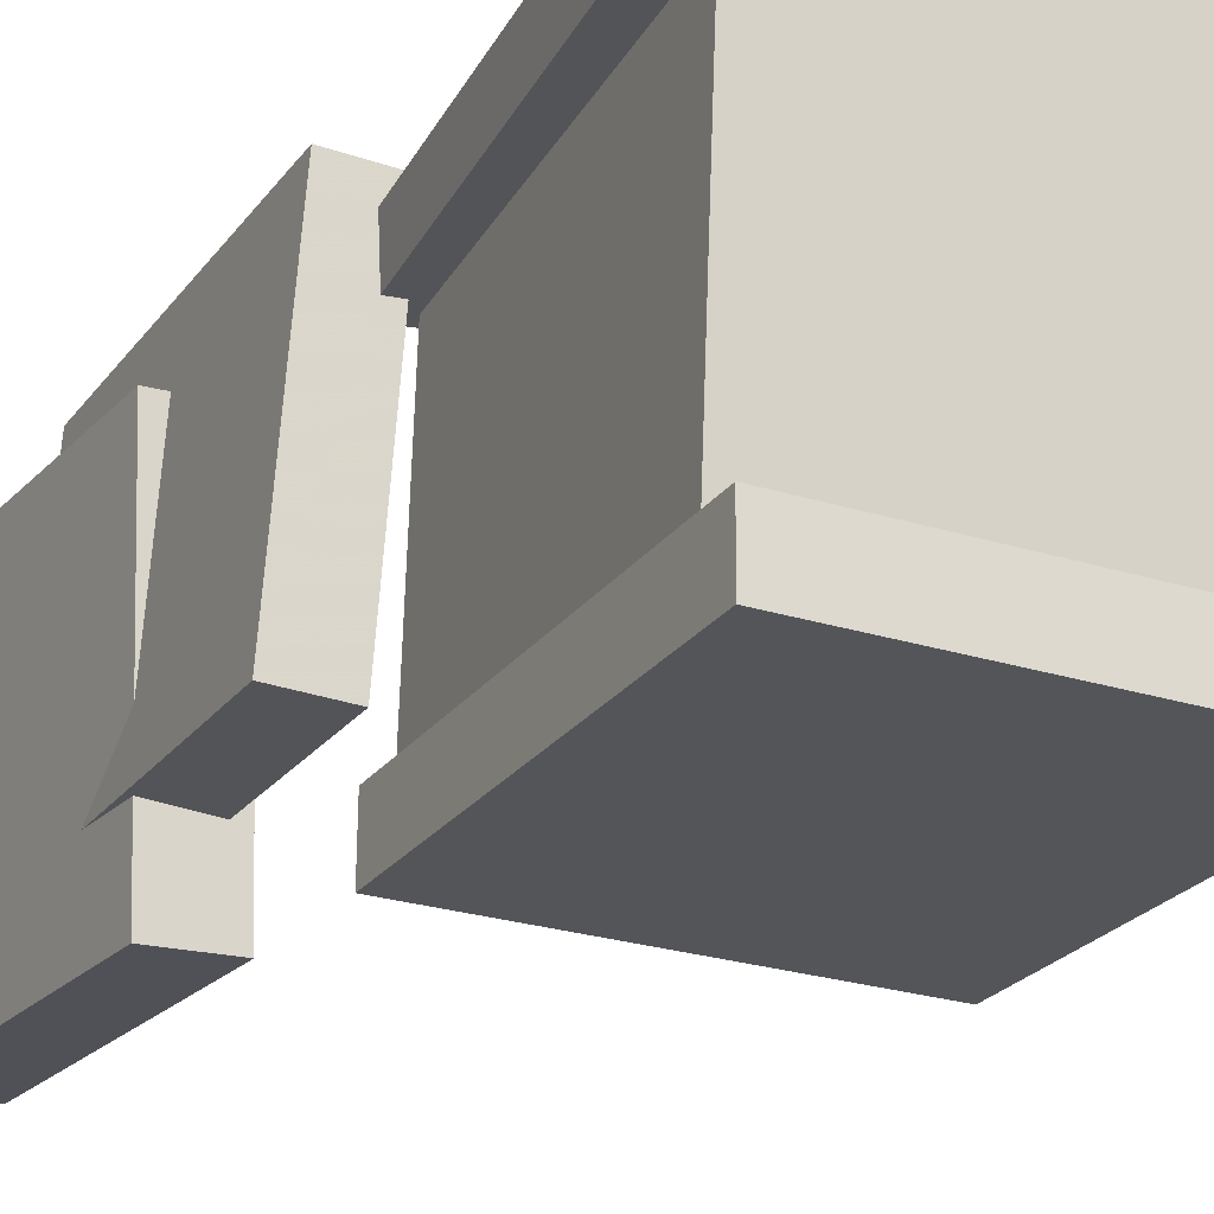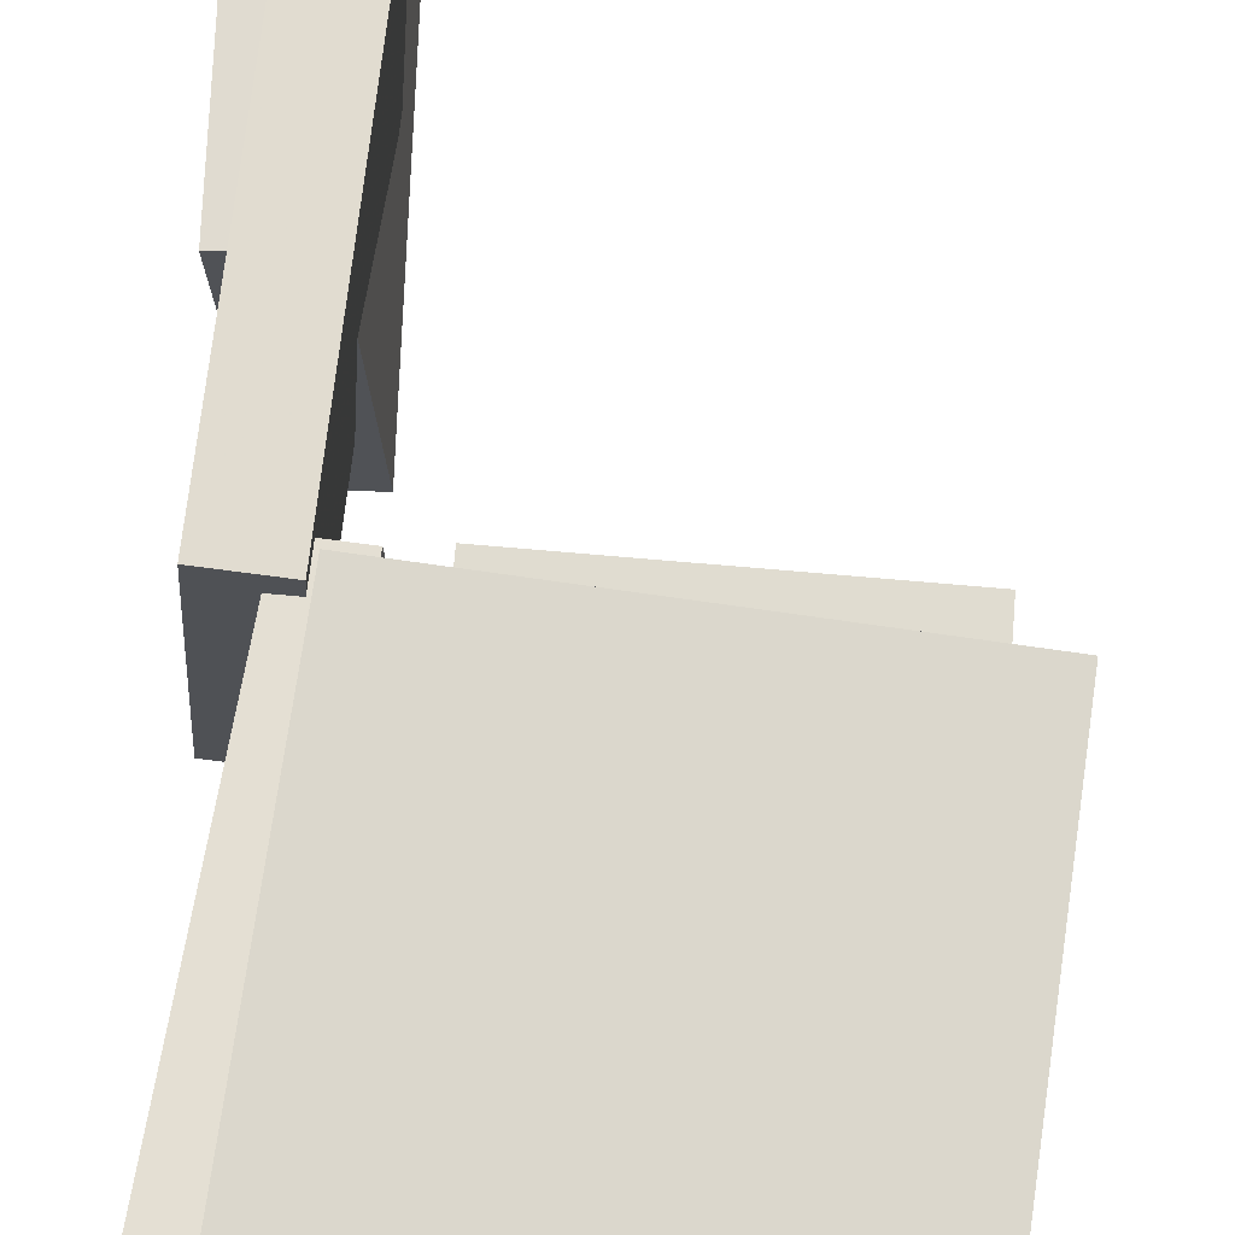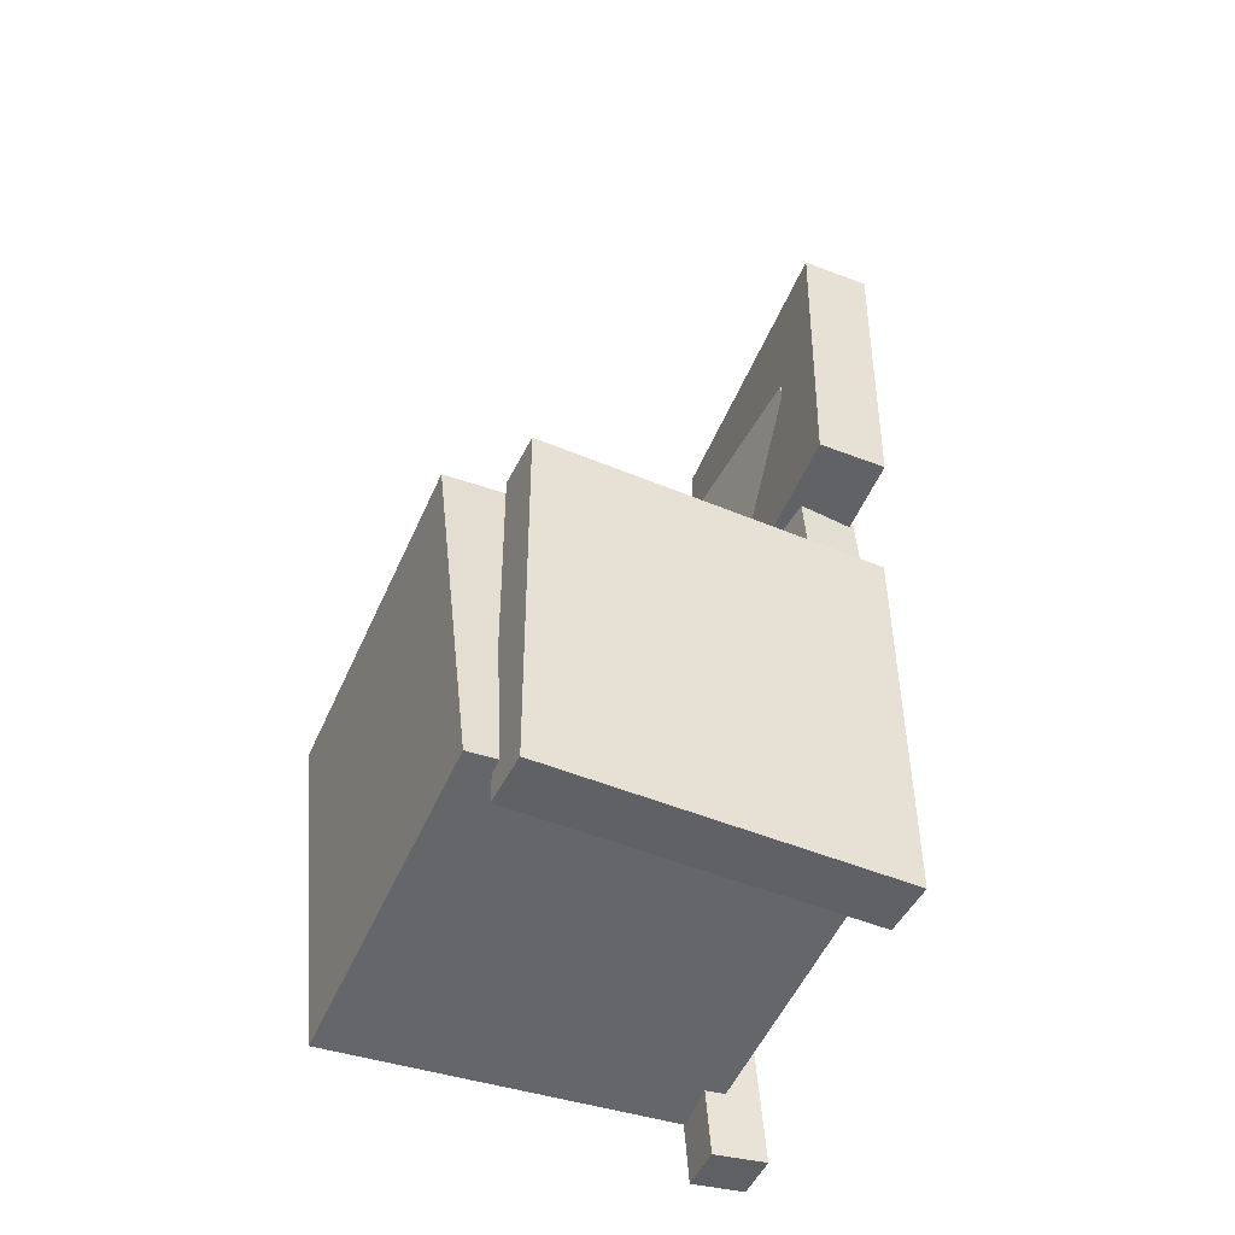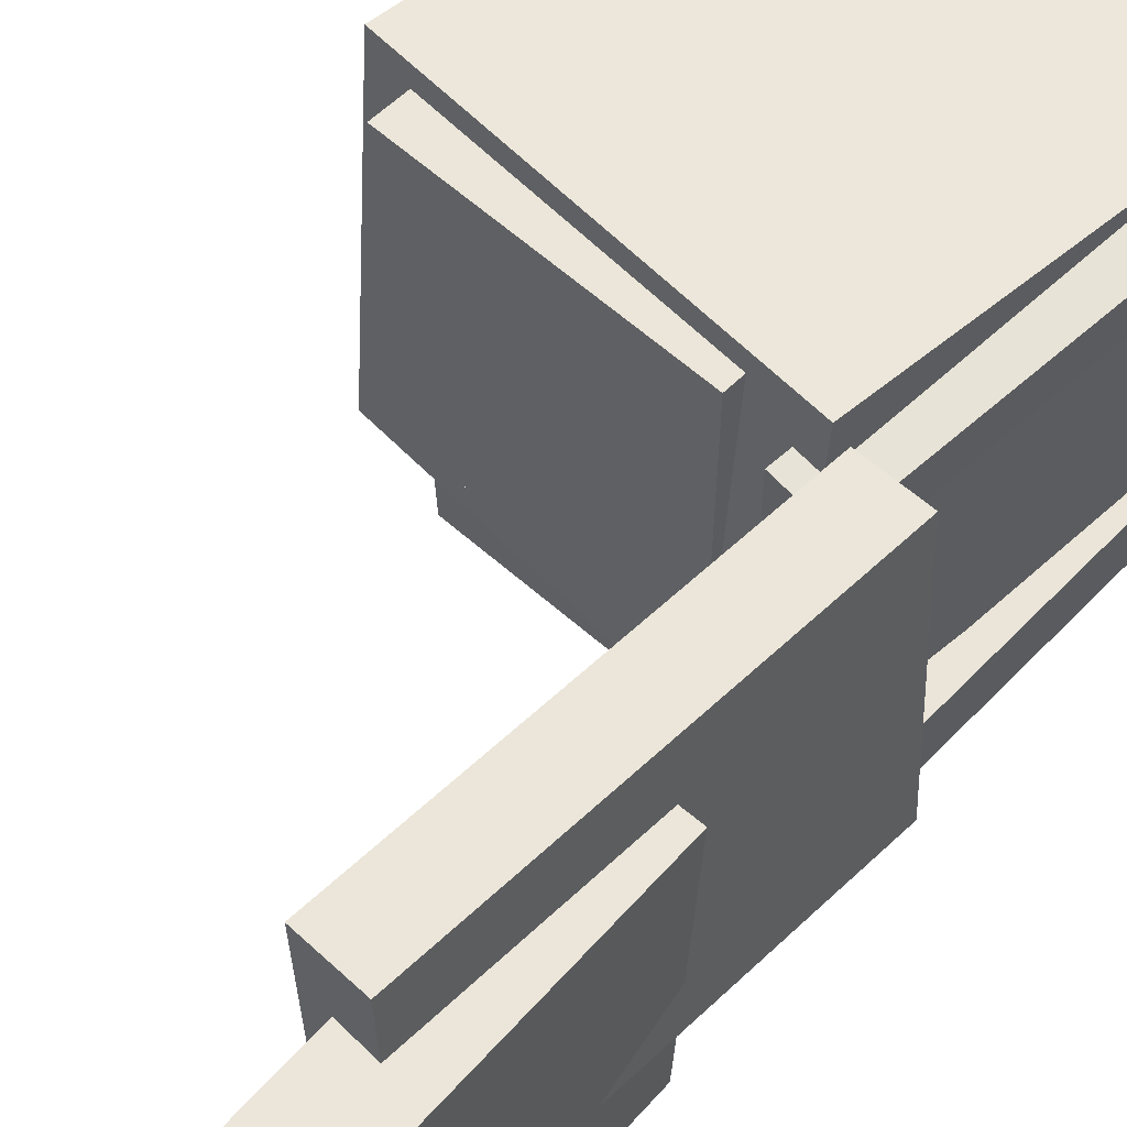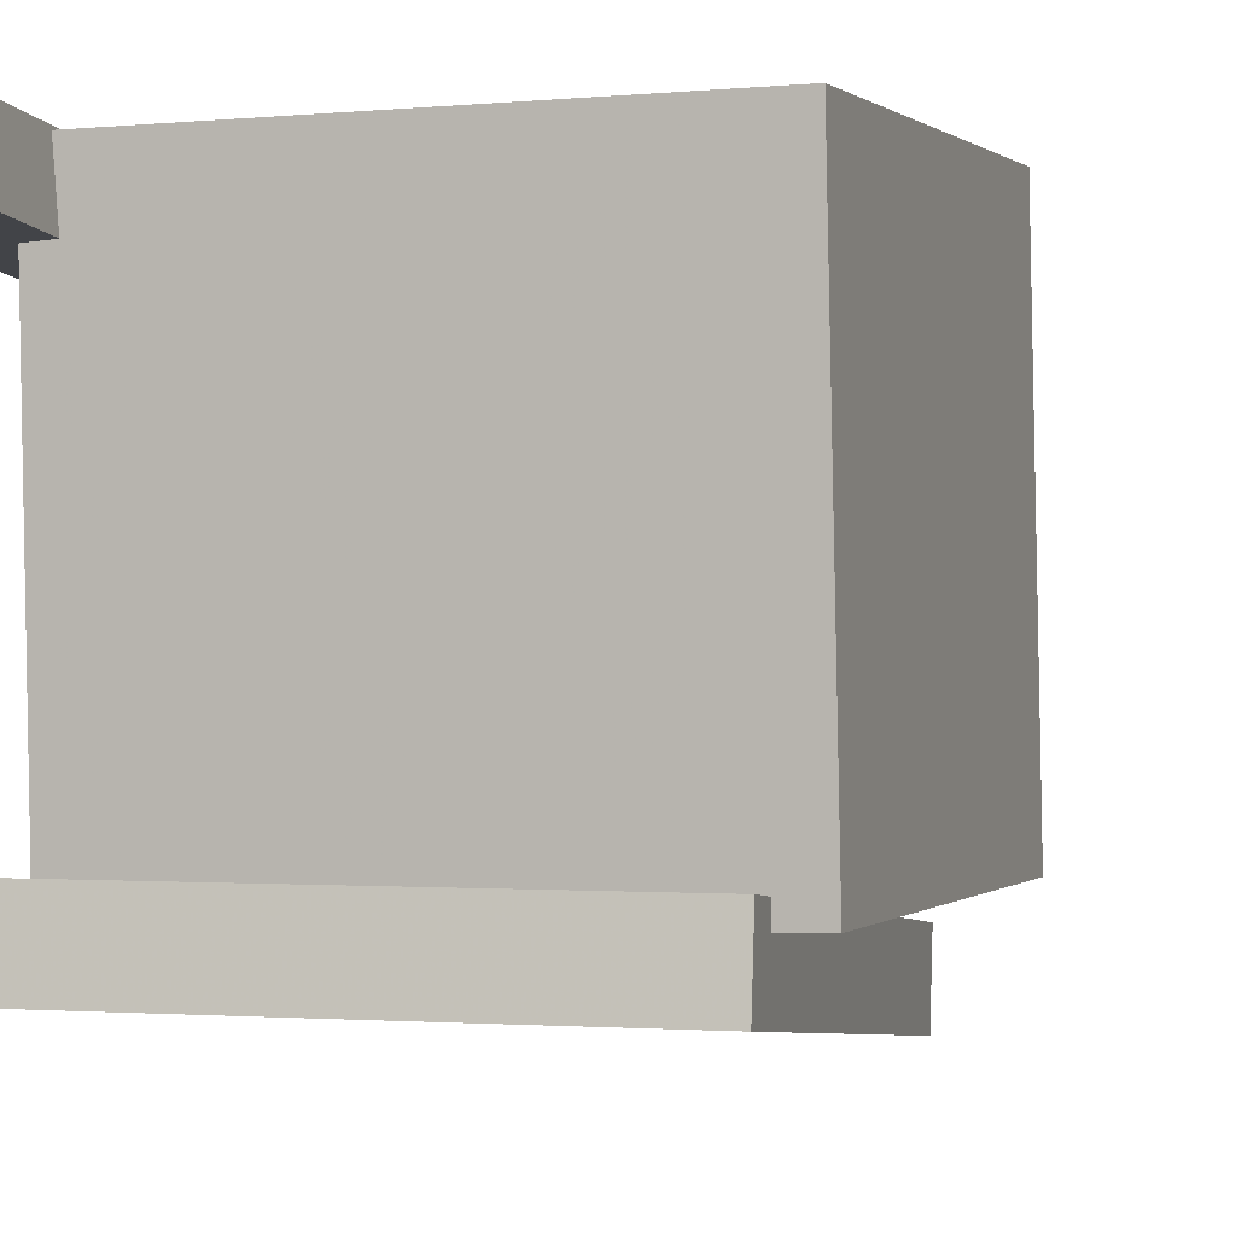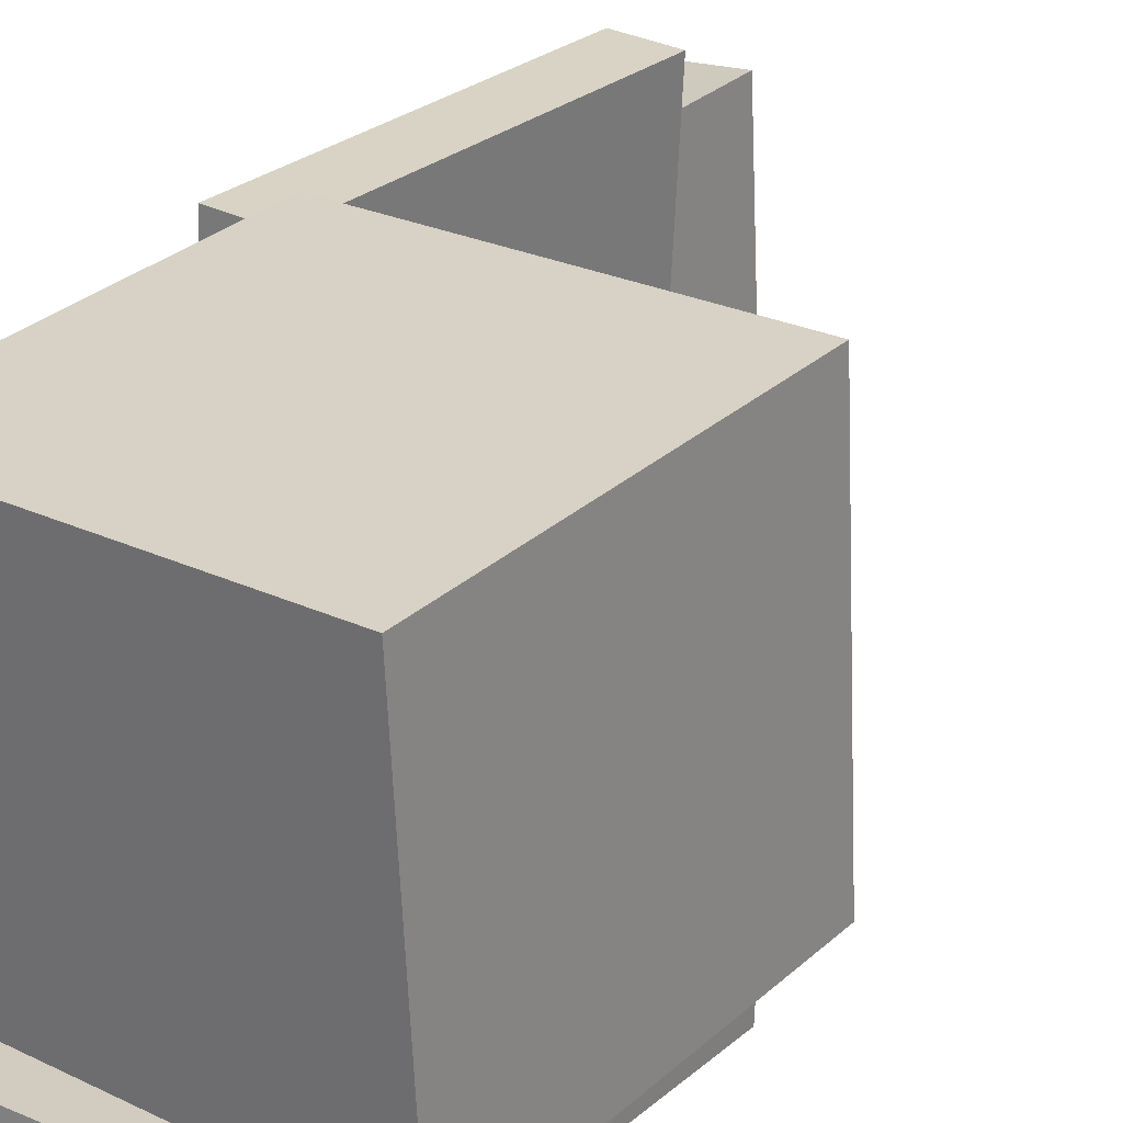
<metadata>
{"format":"obj","ext":"obj","renderer":"f3d","projection":"perspective","resolution":1024,"background":"white","views":[{"elev":-22.2,"azim":-27.9,"up":"+Z"},{"elev":68.7,"azim":3.7,"up":"+Z"},{"elev":-49.4,"azim":155.9,"up":"+Y"},{"elev":57.5,"azim":-137.4,"up":"+Z"},{"elev":-4.2,"azim":14.1,"up":"+Z"},{"elev":24.2,"azim":33.2,"up":"+Z"}]}
</metadata>
<code>
v -0.135 -0.02324 0.132
v -0.1331 -0.02541 0.09262
v -0.1697 -0.3771 0.1498
v -0.1678 -0.3793 0.1105
v -0.09278 -0.02726 0.1342
v -0.09091 -0.02943 0.09485
v -0.1275 -0.3812 0.1521
v -0.1256 -0.3833 0.1127
f 1.0 7.0 5.0
f 1.0 3.0 7.0
f 1.0 4.0 3.0
f 1.0 2.0 4.0
f 3.0 8.0 7.0
f 3.0 4.0 8.0
f 5.0 7.0 8.0
f 5.0 8.0 6.0
f 1.0 5.0 6.0
f 1.0 6.0 2.0
f 2.0 6.0 8.0
f 2.0 8.0 4.0
v -0.06668 -0.0833 -0.07086
v -0.06453 -0.08765 0.1544
v -0.06553 -0.02839 -0.06981
v -0.06337 -0.03274 0.1555
v 0.1454 -0.08771 -0.07297
v 0.1476 -0.09206 0.1523
v 0.1466 -0.03281 -0.07193
v 0.1487 -0.03716 0.1534
f 9.0 15.0 13.0
f 9.0 11.0 15.0
f 9.0 12.0 11.0
f 9.0 10.0 12.0
f 11.0 16.0 15.0
f 11.0 12.0 16.0
f 13.0 15.0 16.0
f 13.0 16.0 14.0
f 9.0 13.0 14.0
f 9.0 14.0 10.0
f 10.0 14.0 16.0
f 10.0 16.0 12.0
v -0.1689 0.2758 -0.07604
v -0.1529 0.2709 0.161
v -0.1203 0.2736 -0.07936
v -0.1043 0.2687 0.1577
v -0.1837 -0.04327 -0.08156
v -0.1677 -0.04812 0.1555
v -0.1351 -0.04547 -0.08488
v -0.1191 -0.05031 0.1522
f 17.0 23.0 21.0
f 17.0 19.0 23.0
f 17.0 20.0 19.0
f 17.0 18.0 20.0
f 19.0 24.0 23.0
f 19.0 20.0 24.0
f 21.0 23.0 24.0
f 21.0 24.0 22.0
f 17.0 21.0 22.0
f 17.0 22.0 18.0
f 18.0 22.0 24.0
f 18.0 24.0 20.0
v 0.1561 -0.3367 -0.1308
v -0.1361 -0.3133 -0.1294
v 0.1794 -0.04674 -0.1088
v -0.1128 -0.02334 -0.1074
v 0.1557 -0.3577 0.1466
v -0.1365 -0.3343 0.148
v 0.1791 -0.06774 0.1686
v -0.1131 -0.04434 0.17
f 25.0 31.0 29.0
f 25.0 27.0 31.0
f 25.0 28.0 27.0
f 25.0 26.0 28.0
f 27.0 32.0 31.0
f 27.0 28.0 32.0
f 29.0 31.0 32.0
f 29.0 32.0 30.0
f 25.0 29.0 30.0
f 25.0 30.0 26.0
f 26.0 30.0 32.0
f 26.0 32.0 28.0
v -0.1226 0.3867 -0.1379
v -0.1785 0.3849 -0.1401
v -0.1322 0.3834 0.1133
v -0.1881 0.3817 0.1112
v -0.114 0.1112 -0.1411
v -0.1699 0.1095 -0.1433
v -0.1235 0.108 0.1101
v -0.1795 0.1062 0.1079
f 33.0 39.0 37.0
f 33.0 35.0 39.0
f 33.0 36.0 35.0
f 33.0 34.0 36.0
f 35.0 40.0 39.0
f 35.0 36.0 40.0
f 37.0 39.0 40.0
f 37.0 40.0 38.0
f 33.0 37.0 38.0
f 33.0 38.0 34.0
f 34.0 38.0 40.0
f 34.0 40.0 36.0
v -0.1457 -0.3555 -0.1117
v -0.1408 -0.05071 -0.1201
v -0.1468 -0.3567 -0.1559
v -0.1418 -0.05191 -0.1643
v 0.1321 -0.3601 -0.1182
v 0.1371 -0.05539 -0.1266
v 0.1311 -0.3613 -0.1624
v 0.136 -0.05659 -0.1708
f 41.0 47.0 45.0
f 41.0 43.0 47.0
f 41.0 44.0 43.0
f 41.0 42.0 44.0
f 43.0 48.0 47.0
f 43.0 44.0 48.0
f 45.0 47.0 48.0
f 45.0 48.0 46.0
f 41.0 45.0 46.0
f 41.0 46.0 42.0
f 42.0 46.0 48.0
f 42.0 48.0 44.0

</code>
